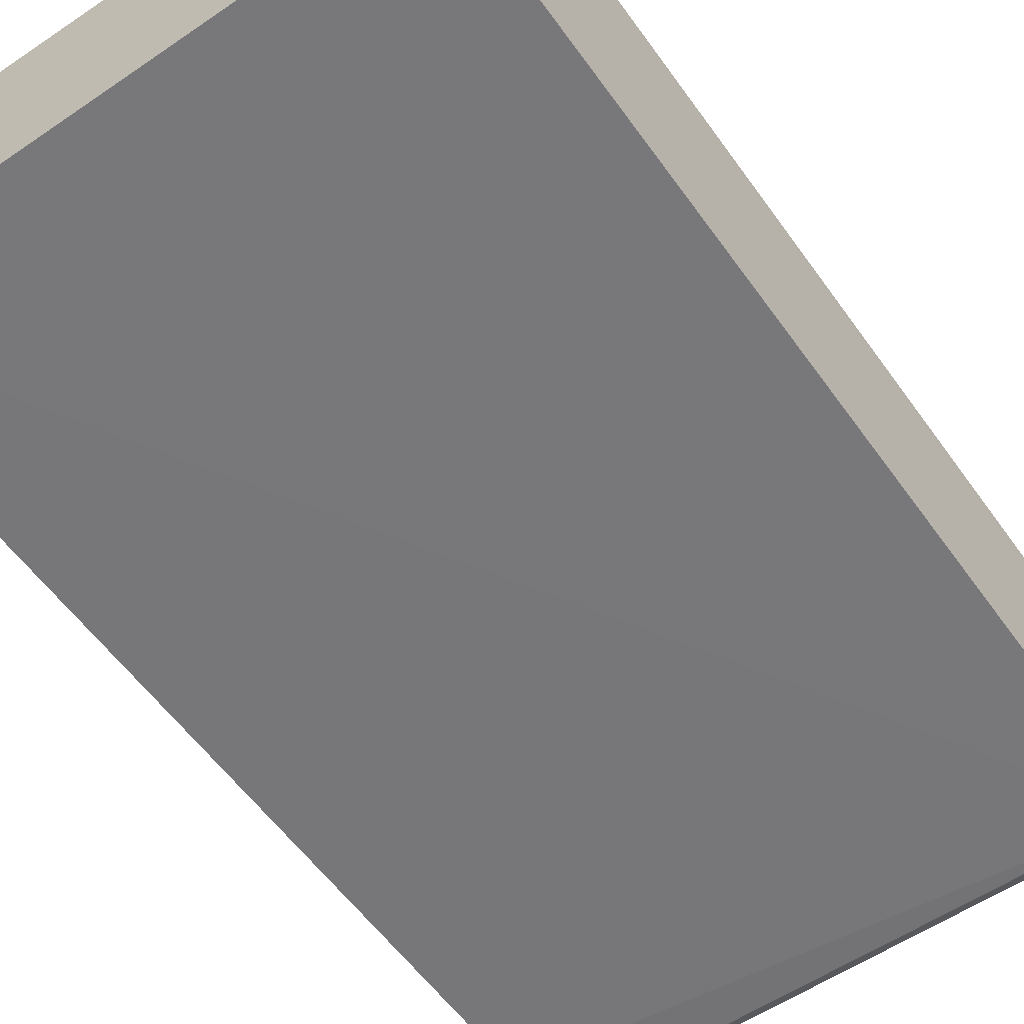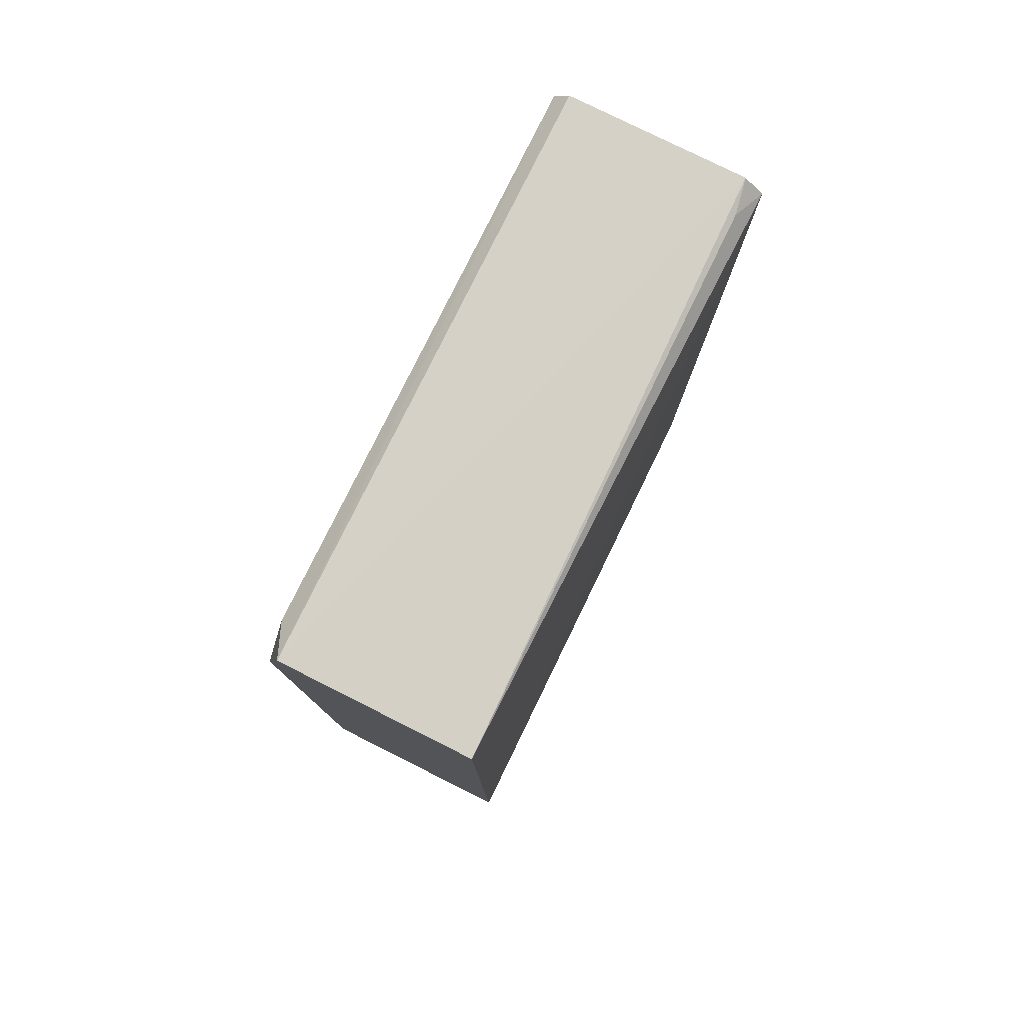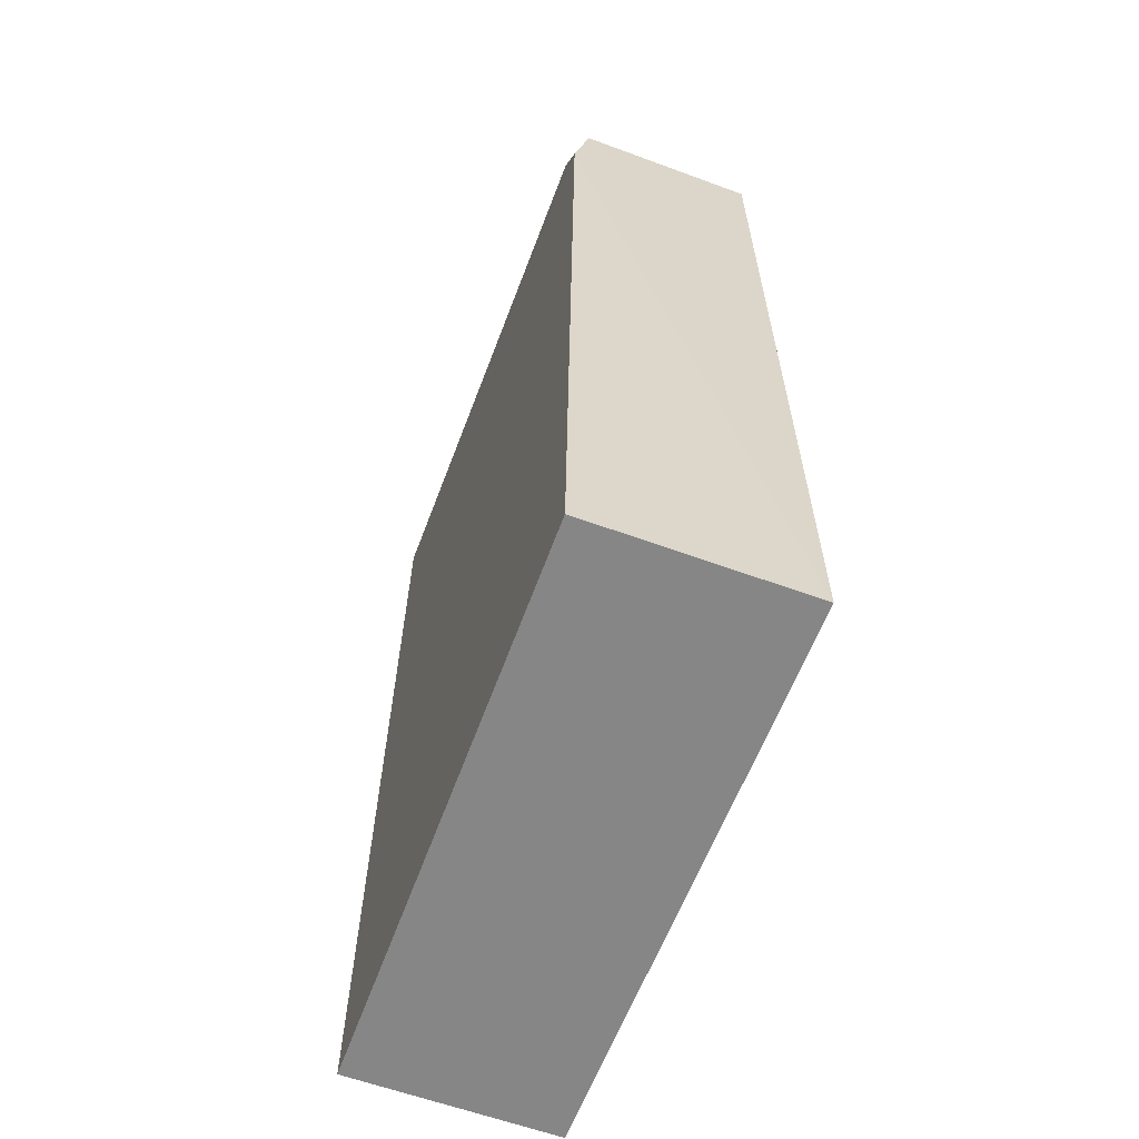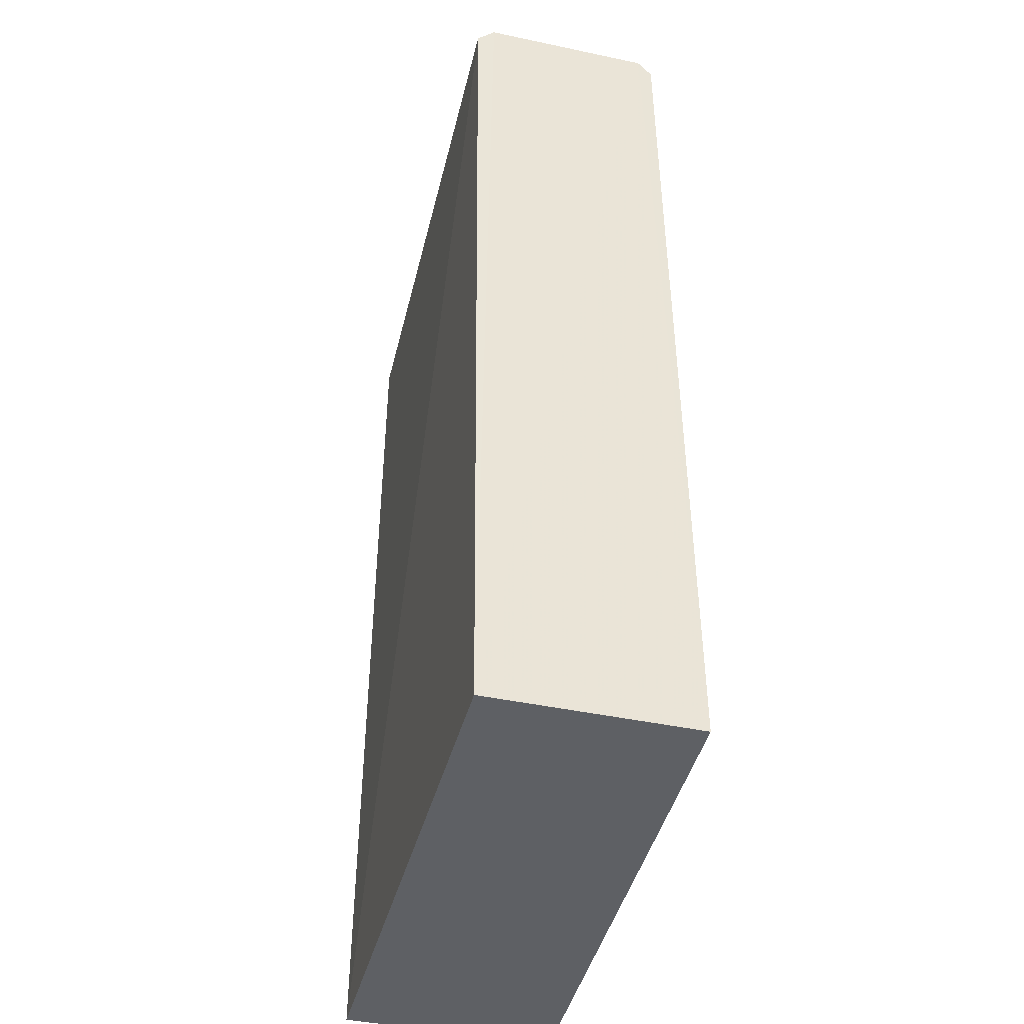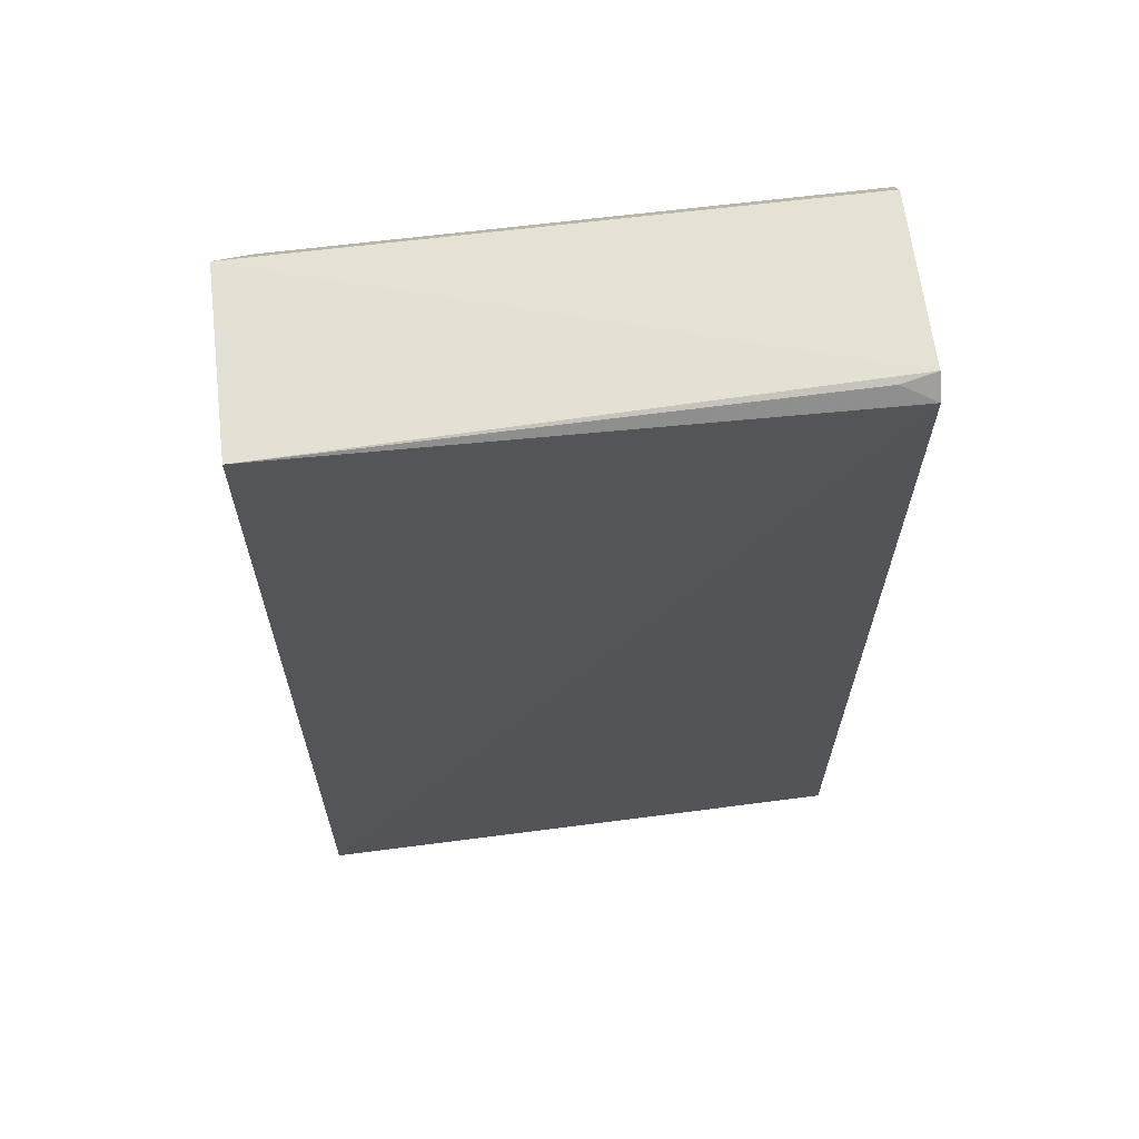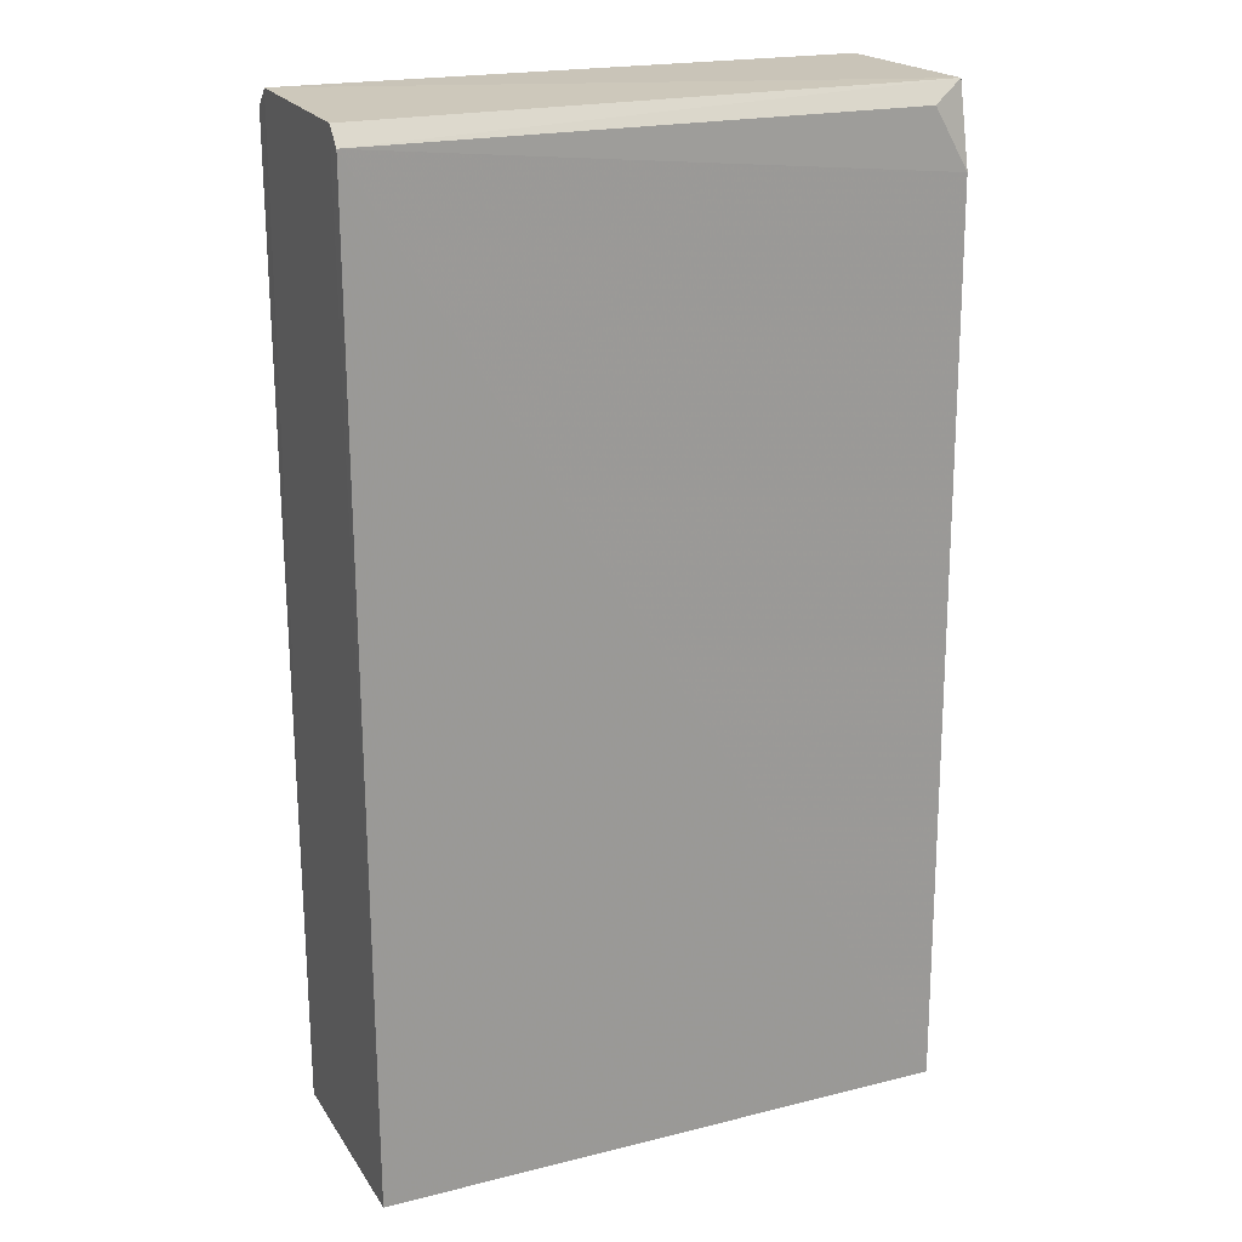
<metadata>
{"format":"obj","ext":"obj","renderer":"f3d","projection":"perspective","resolution":1024,"background":"white","views":[{"elev":-57.6,"azim":35.1,"up":"+Z"},{"elev":79.7,"azim":-63.5,"up":"+Y"},{"elev":-62.1,"azim":-110.5,"up":"+Y"},{"elev":-42.8,"azim":76.3,"up":"+Y"},{"elev":64.8,"azim":-6.9,"up":"+Y"},{"elev":21.1,"azim":155.7,"up":"+Y"}]}
</metadata>
<code>
v 0.03647 0.06086 0.01419
v 0.03648 0.001107 0.0137
v 0.03649 0.06078 0.001148
v 0.003079 0.06064 0.0012
v 0.0009446 0.001115 0.01406
v 0.0009792 0.001081 0.0004774
v 0.0009895 0.06183 0.002169
v 0.03649 0.06202 0.01301
v 0.03648 0.0009976 0.0007462
v 0.0009748 0.05692 0.001072
v 0.00096 0.06166 0.01381
v 0.03651 0.06186 0.002073
v 0.03436 0.06181 0.01343
f 5 2 1
f 7 3 4
f 8 1 2
f 9 6 3
f 9 2 5
f 9 5 6
f 10 4 3
f 10 3 6
f 10 7 4
f 10 6 5
f 11 5 1
f 11 8 7
f 11 10 5
f 11 7 10
f 12 8 2
f 12 3 7
f 12 7 8
f 12 9 3
f 12 2 9
f 13 11 1
f 13 1 8
f 13 8 11

</code>
